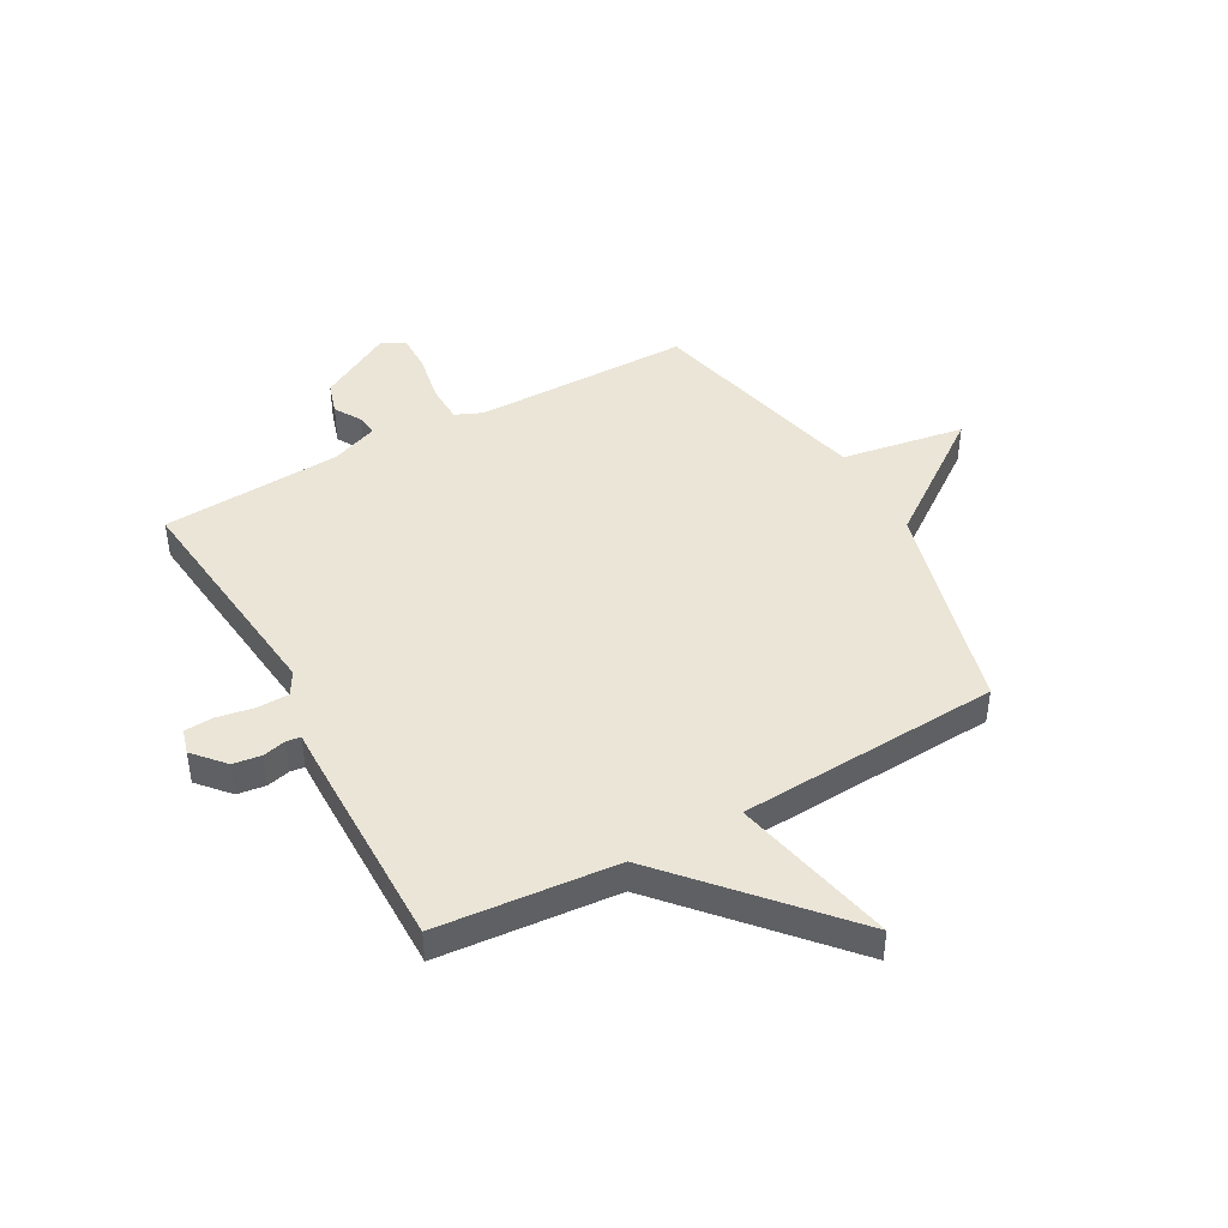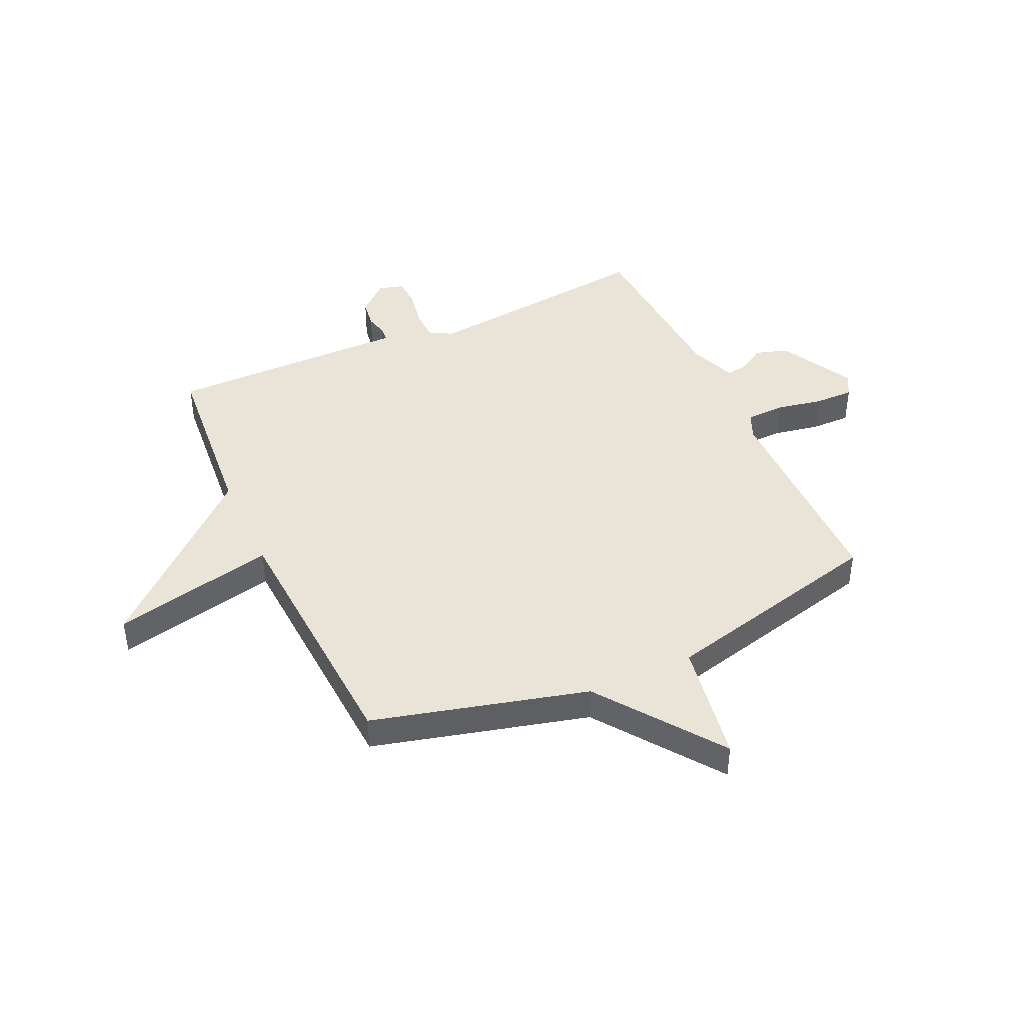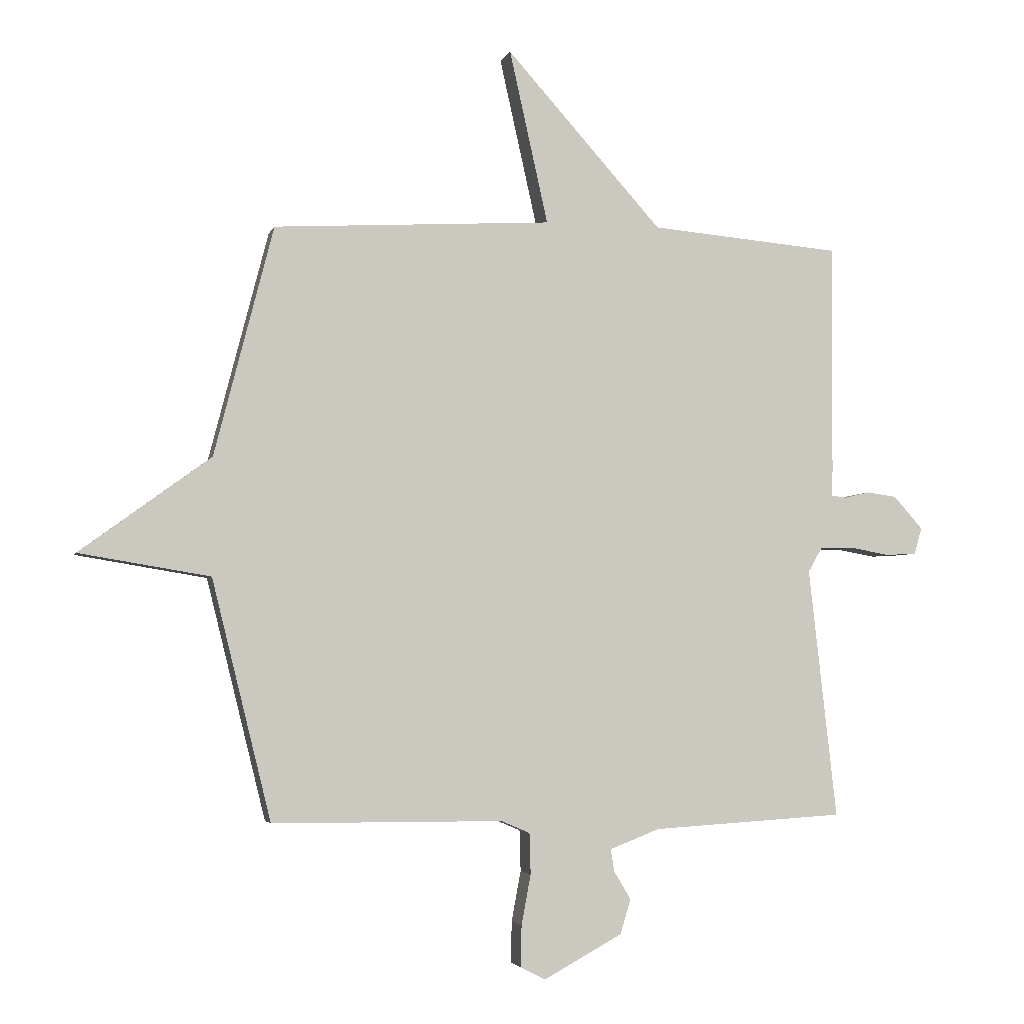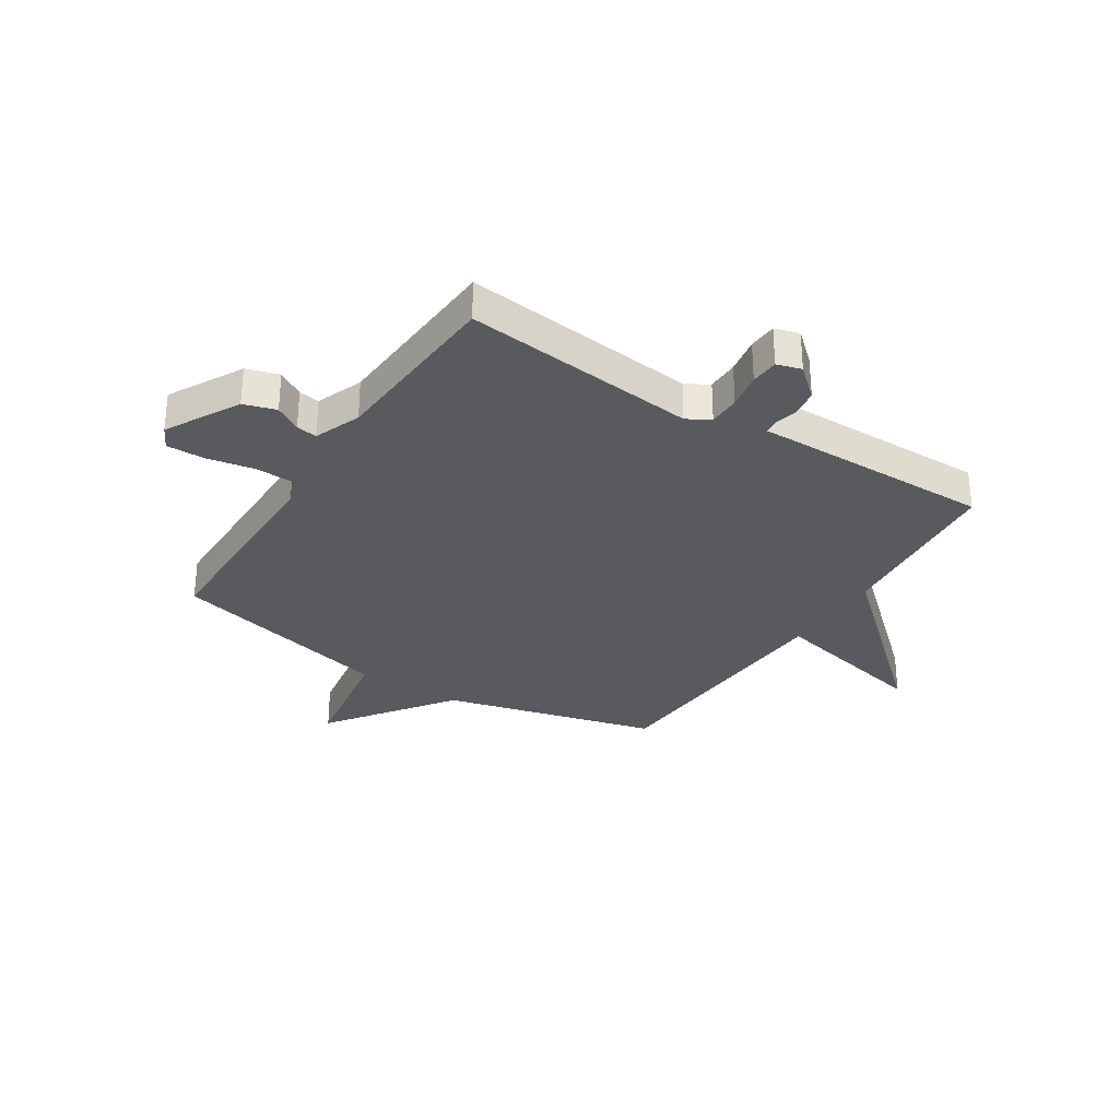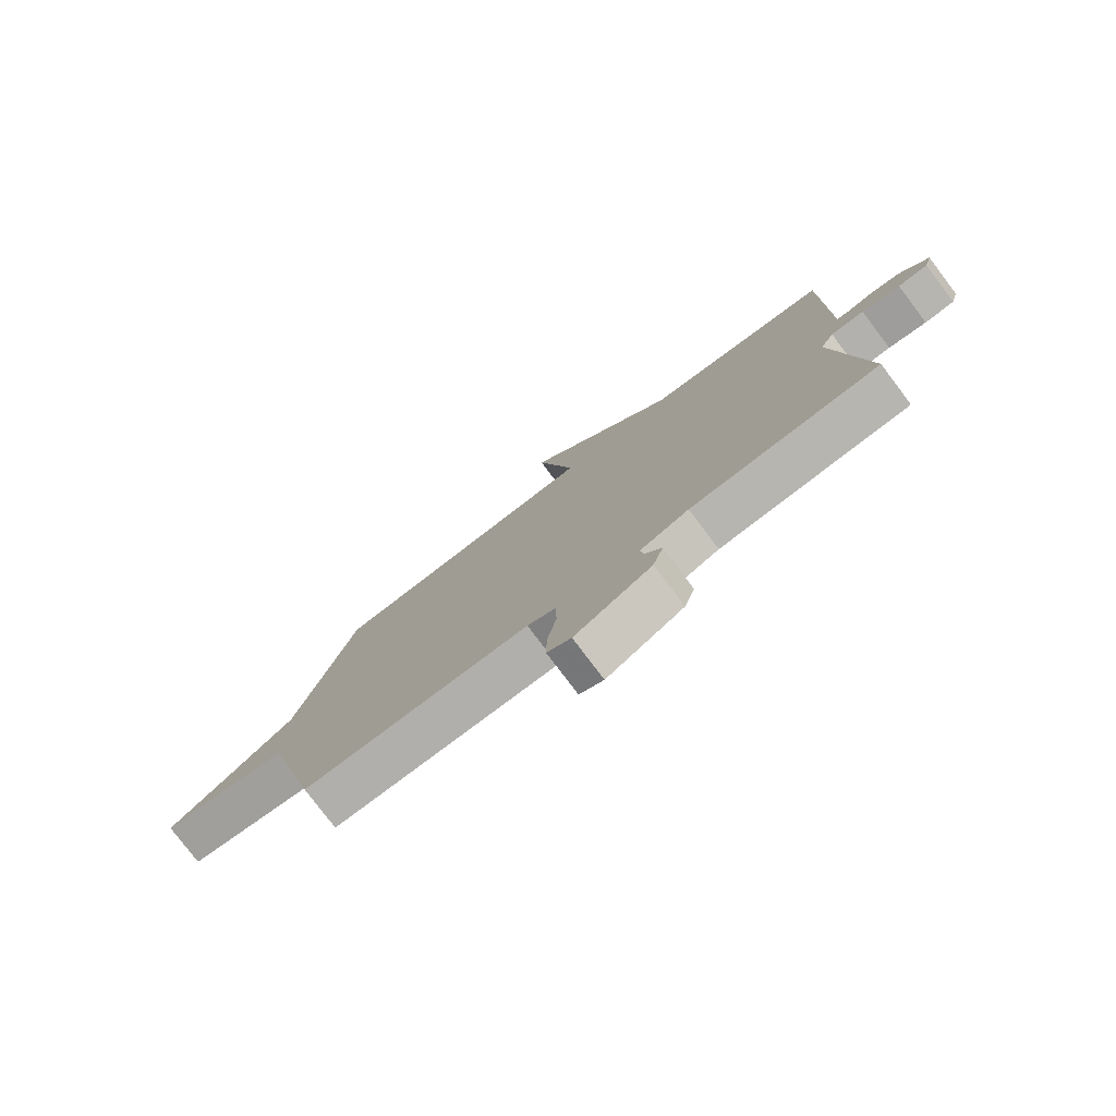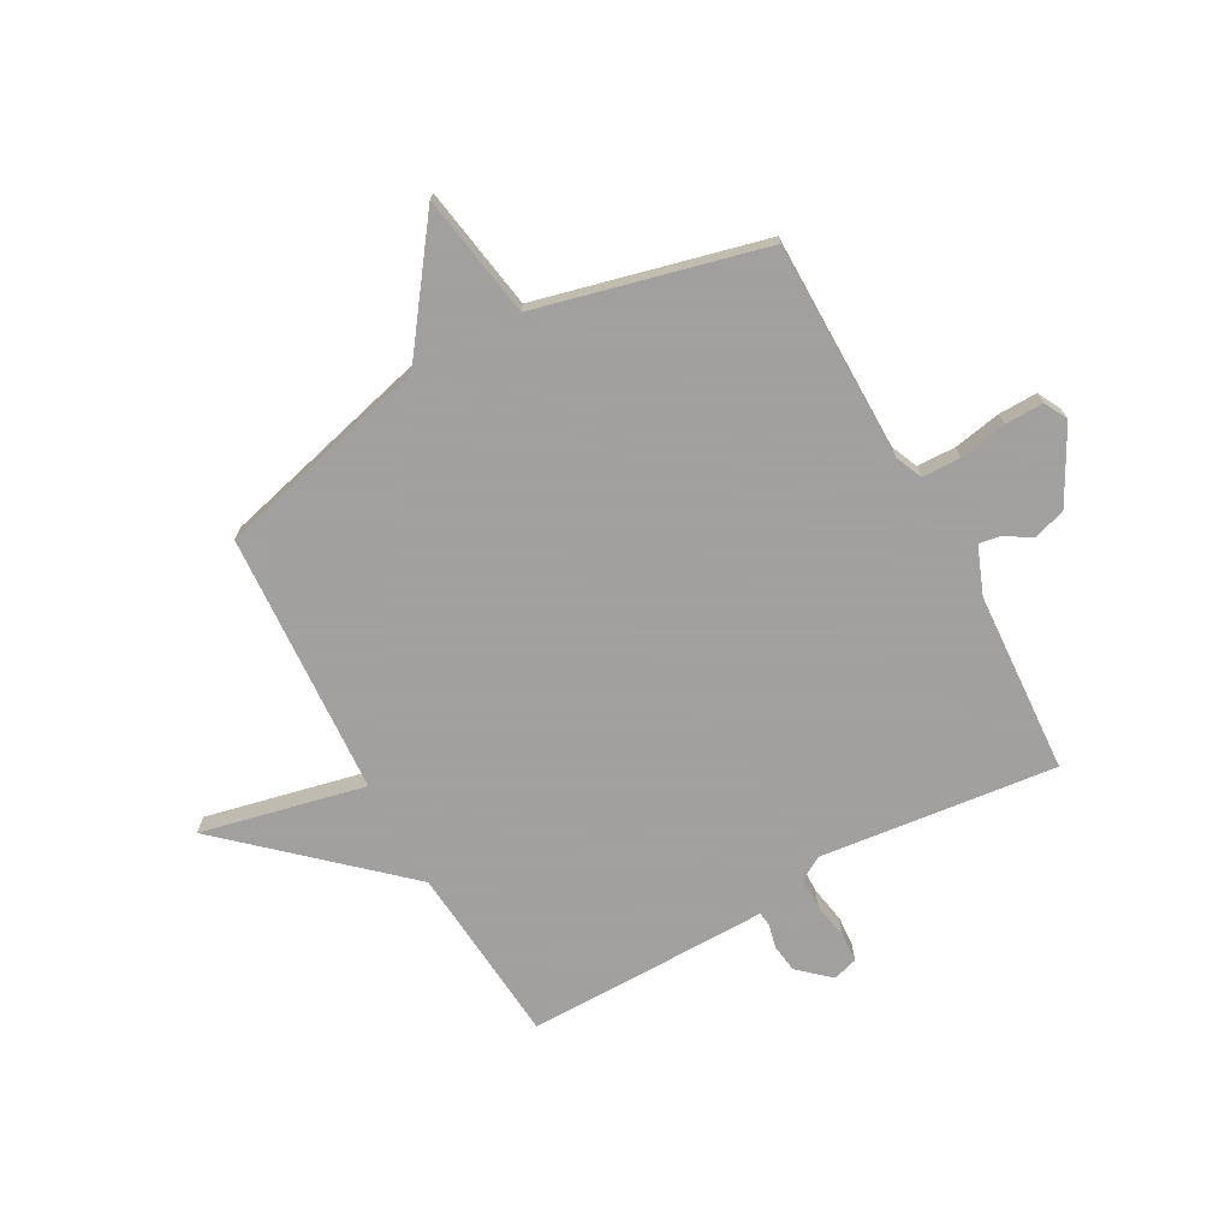
<metadata>
{"format":"obj","ext":"obj","renderer":"f3d","projection":"perspective","resolution":1024,"background":"white","views":[{"elev":44.4,"azim":-28.9,"up":"+Y"},{"elev":43.1,"azim":65.5,"up":"+Y"},{"elev":-3.6,"azim":166.1,"up":"+Z"},{"elev":-31.0,"azim":-122.5,"up":"+Y"},{"elev":-78.5,"azim":-142.9,"up":"+Z"},{"elev":-71.9,"azim":118.8,"up":"+Y"}]}
</metadata>
<code>
v -0.5 0.07 0.5
v -0.175 0.07 0.528
v 0.091 0.07 0.824
v 0.025 0.07 0.528
v 0.5 0.07 0.5
v 0.601 0.07 0.109
v 0.824 0.07 -0.054
v 0.601 0.07 -0.091
v 0.5 0.07 -0.5
v 0.106 0.07 -0.502
v 0.057 0.07 -0.523
v 0.055 0.07 -0.593
v 0.071 0.07 -0.679
v 0.072 0.07 -0.749
v 0.03 0.07 -0.771
v -0.104 0.07 -0.698
v -0.122 0.07 -0.639
v -0.093 0.07 -0.591
v -0.087 0.07 -0.553
v -0.172 0.07 -0.52
v -0.5 0.07 -0.5
v -0.452 0.07 -0.073
v -0.476 0.07 -0.031
v -0.534 0.07 -0.03
v -0.601 0.07 -0.042
v -0.653 0.07 -0.039
v -0.666 0.07 0.006
v -0.616 0.07 0.062
v -0.565 0.07 0.069
v -0.523 0.07 0.059
v -0.497 0.07 0.062
v -0.498 0.07 0.109
v -0.5 0 0.5
v -0.175 0 0.528
v 0.091 0 0.824
v 0.025 0 0.528
v 0.5 0 0.5
v 0.601 0 0.109
v 0.824 0 -0.054
v 0.601 0 -0.091
v 0.5 0 -0.5
v 0.106 0 -0.502
v 0.057 0 -0.523
v 0.055 0 -0.593
v 0.071 0 -0.679
v 0.072 0 -0.749
v 0.03 0 -0.771
v -0.104 0 -0.698
v -0.122 0 -0.639
v -0.093 0 -0.591
v -0.087 0 -0.553
v -0.172 0 -0.52
v -0.5 0 -0.5
v -0.452 0 -0.073
v -0.476 0 -0.031
v -0.534 0 -0.03
v -0.601 0 -0.042
v -0.653 0 -0.039
v -0.666 0 0.006
v -0.616 0 0.062
v -0.565 0 0.069
v -0.523 0 0.059
v -0.497 0 0.062
v -0.498 0 0.109
f 31 32 1 2
f 28 29 30
f 27 28 30
f 26 27 30
f 25 26 30
f 24 25 30
f 23 24 30 31
f 2 3 4
f 31 2 4
f 23 31 4
f 22 23 4
f 4 5 6
f 22 4 6
f 21 22 6
f 20 21 6
f 16 17 18
f 15 16 18
f 14 15 18
f 13 14 18
f 12 13 18
f 11 12 18 19
f 19 20 6
f 11 19 6
f 10 11 6
f 6 7 8
f 6 8 9 10
f 34 33 64 63
f 62 61 60
f 62 60 59
f 62 59 58
f 62 58 57
f 62 57 56
f 63 62 56 55
f 36 35 34
f 36 34 63
f 36 63 55
f 36 55 54
f 38 37 36
f 38 36 54
f 38 54 53
f 38 53 52
f 50 49 48
f 50 48 47
f 50 47 46
f 50 46 45
f 50 45 44
f 51 50 44 43
f 38 52 51
f 38 51 43
f 38 43 42
f 40 39 38
f 42 41 40 38
f 1 33 34 2
f 2 34 35 3
f 3 35 36 4
f 4 36 37 5
f 5 37 38 6
f 6 38 39 7
f 7 39 40 8
f 8 40 41 9
f 9 41 42 10
f 10 42 43 11
f 11 43 44 12
f 12 44 45 13
f 13 45 46 14
f 14 46 47 15
f 15 47 48 16
f 16 48 49 17
f 17 49 50 18
f 18 50 51 19
f 19 51 52 20
f 20 52 53 21
f 21 53 54 22
f 22 54 55 23
f 23 55 56 24
f 24 56 57 25
f 25 57 58 26
f 26 58 59 27
f 27 59 60 28
f 28 60 61 29
f 29 61 62 30
f 30 62 63 31
f 31 63 64 32
f 32 64 33 1

</code>
